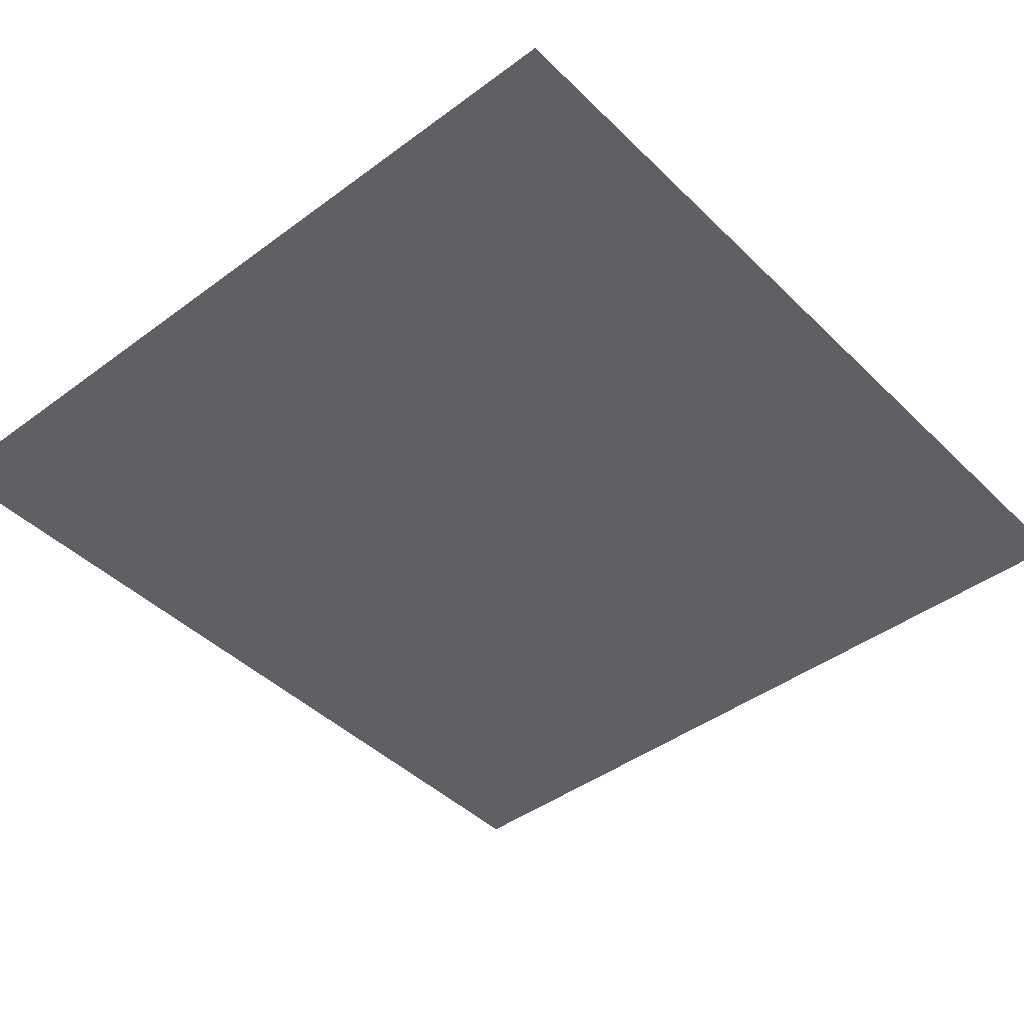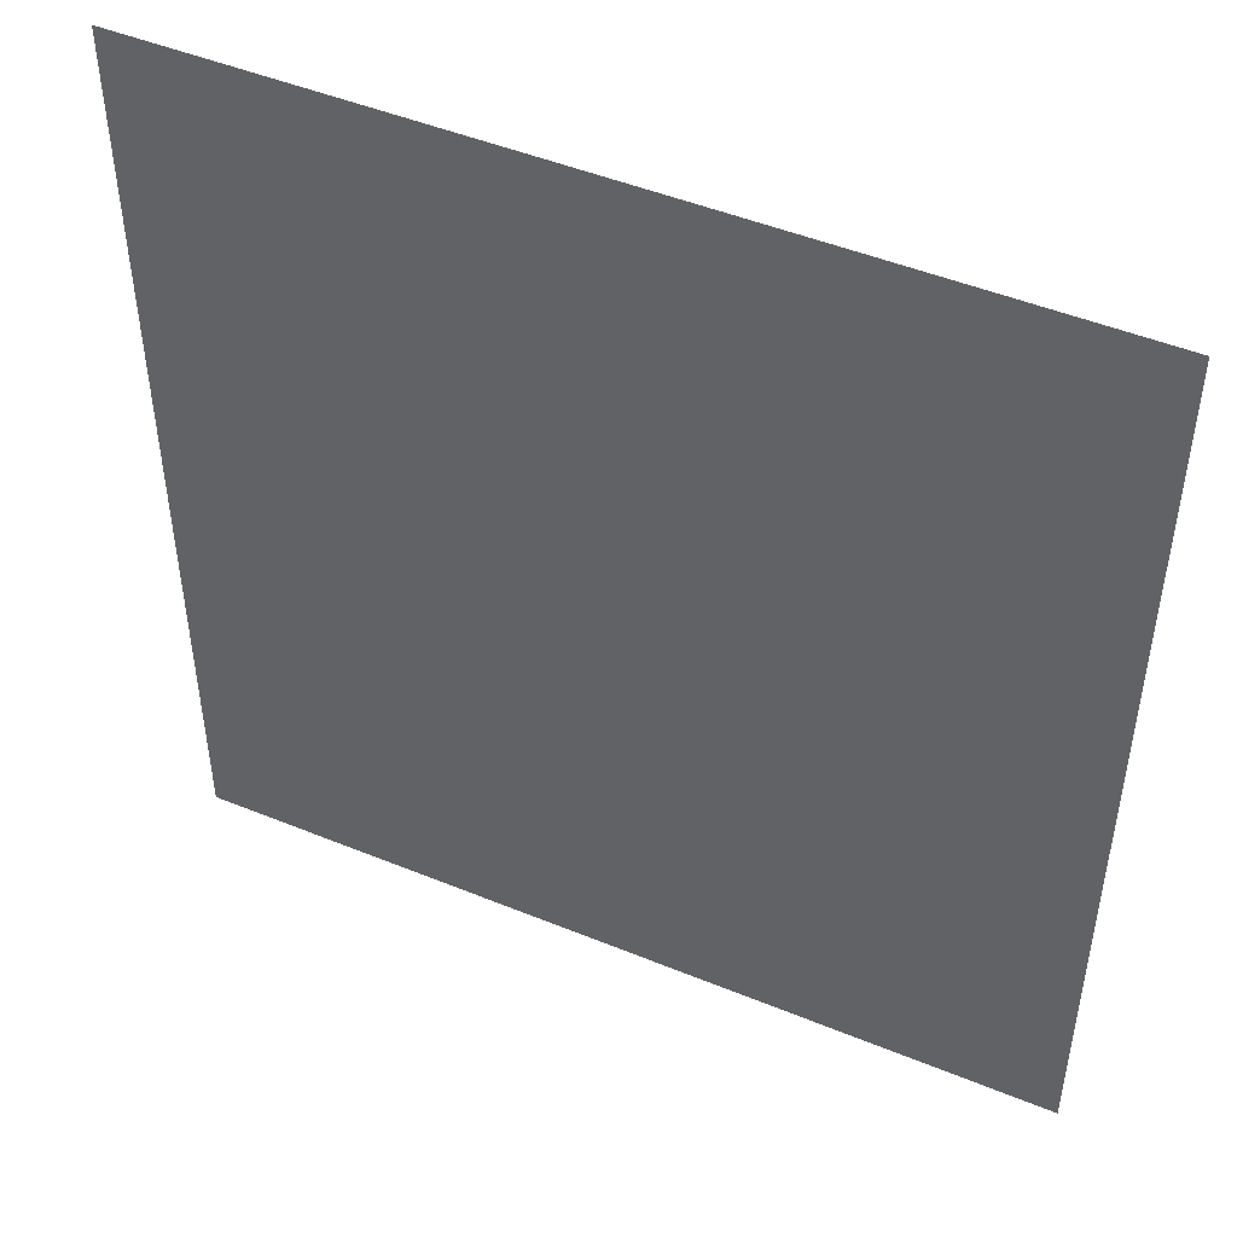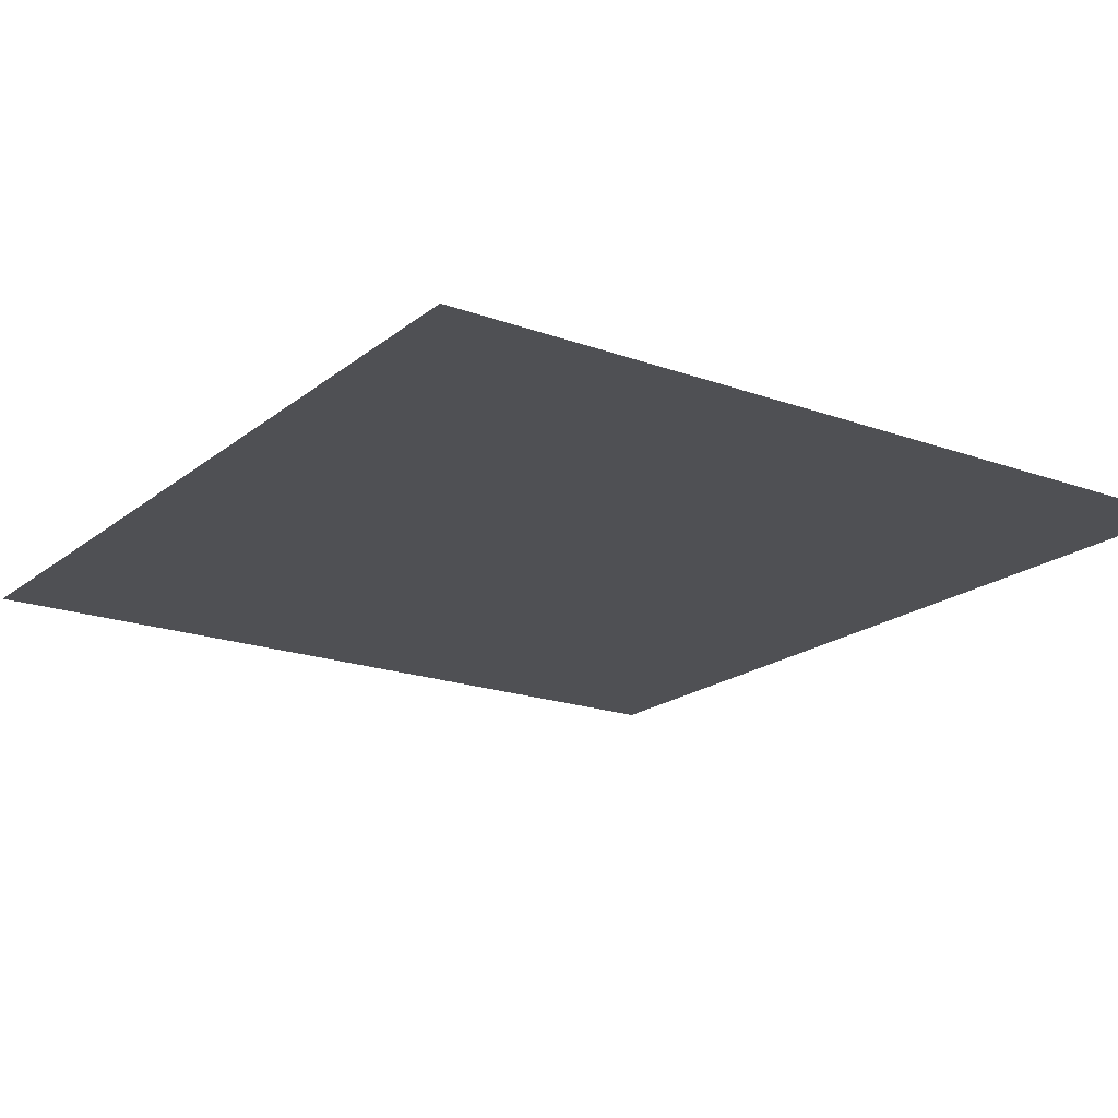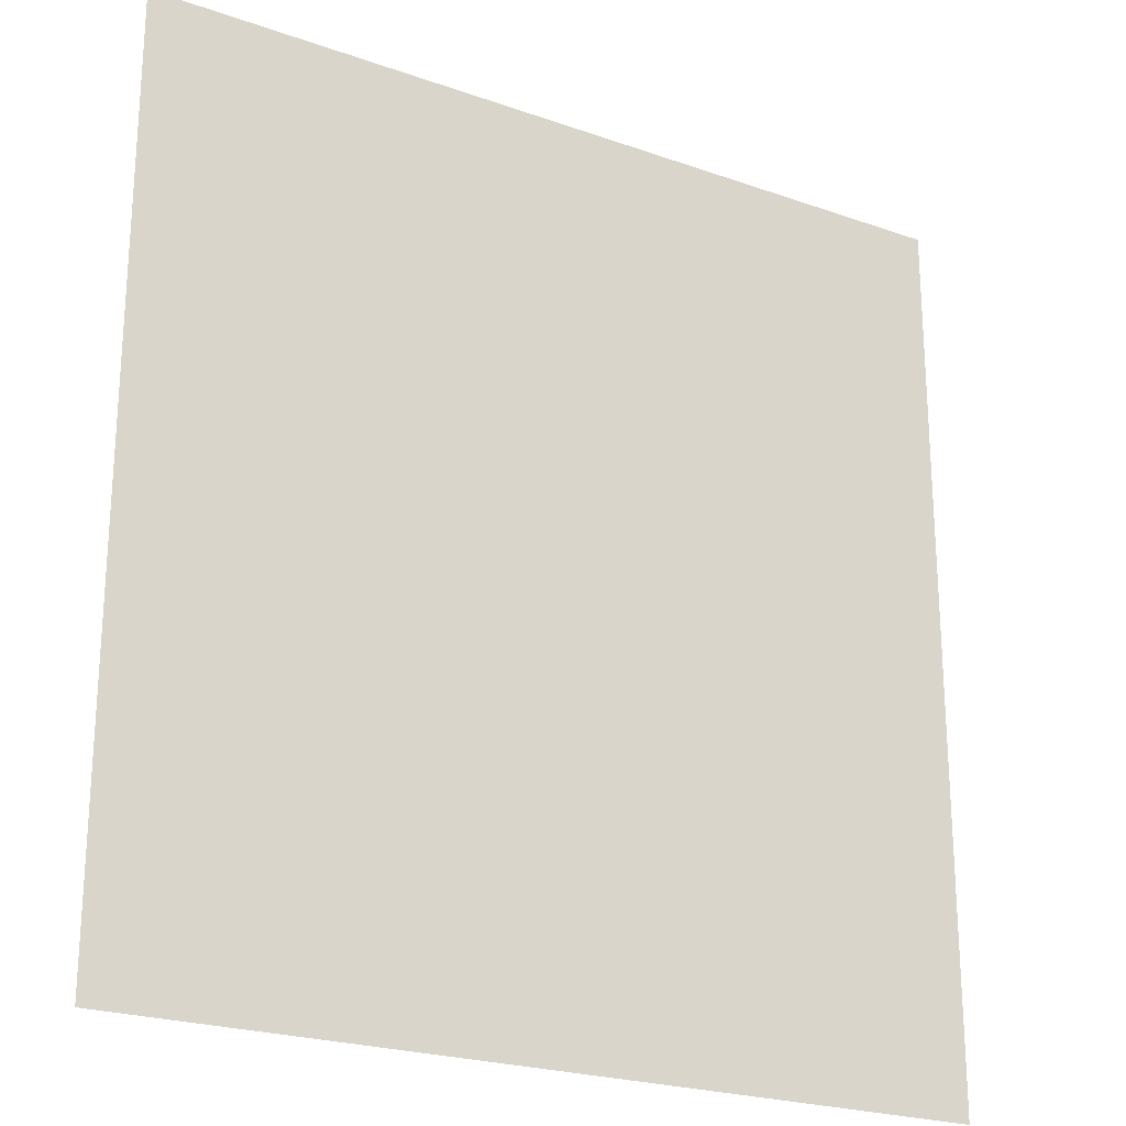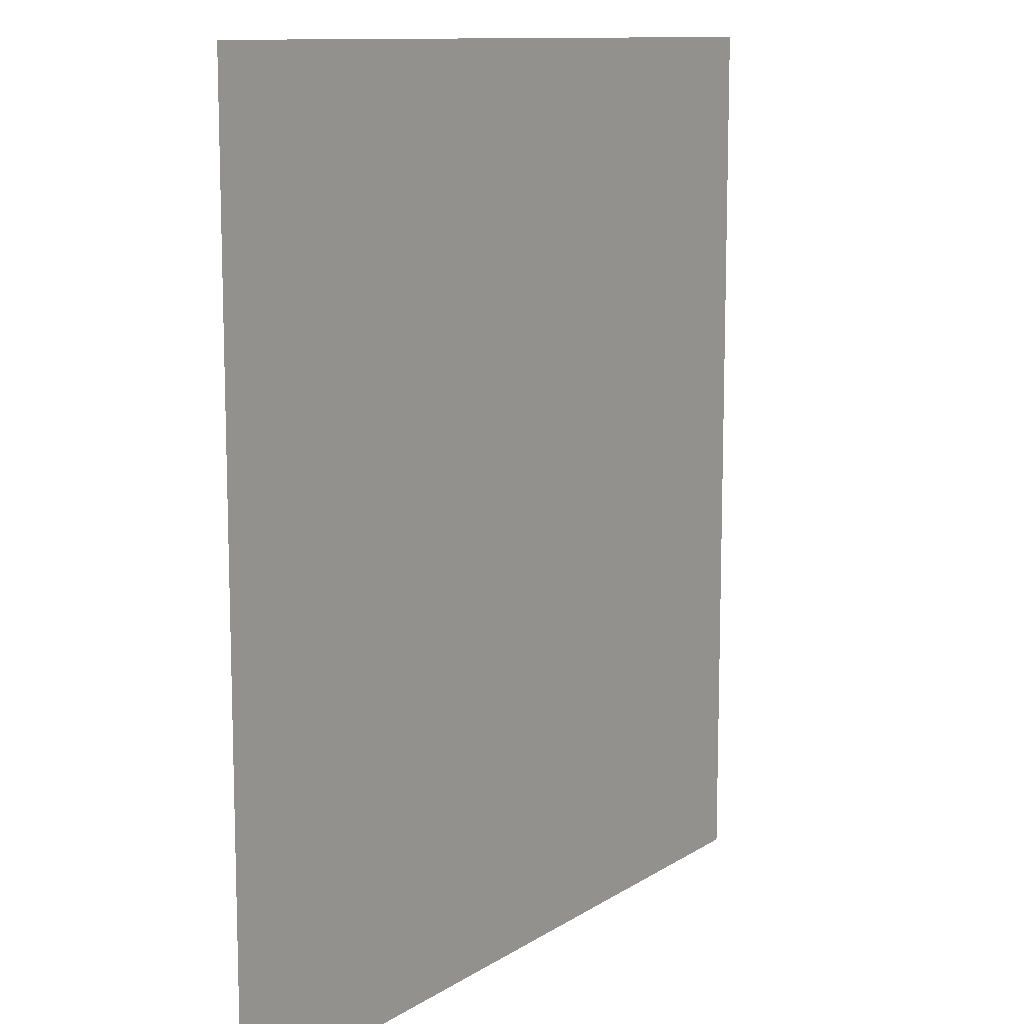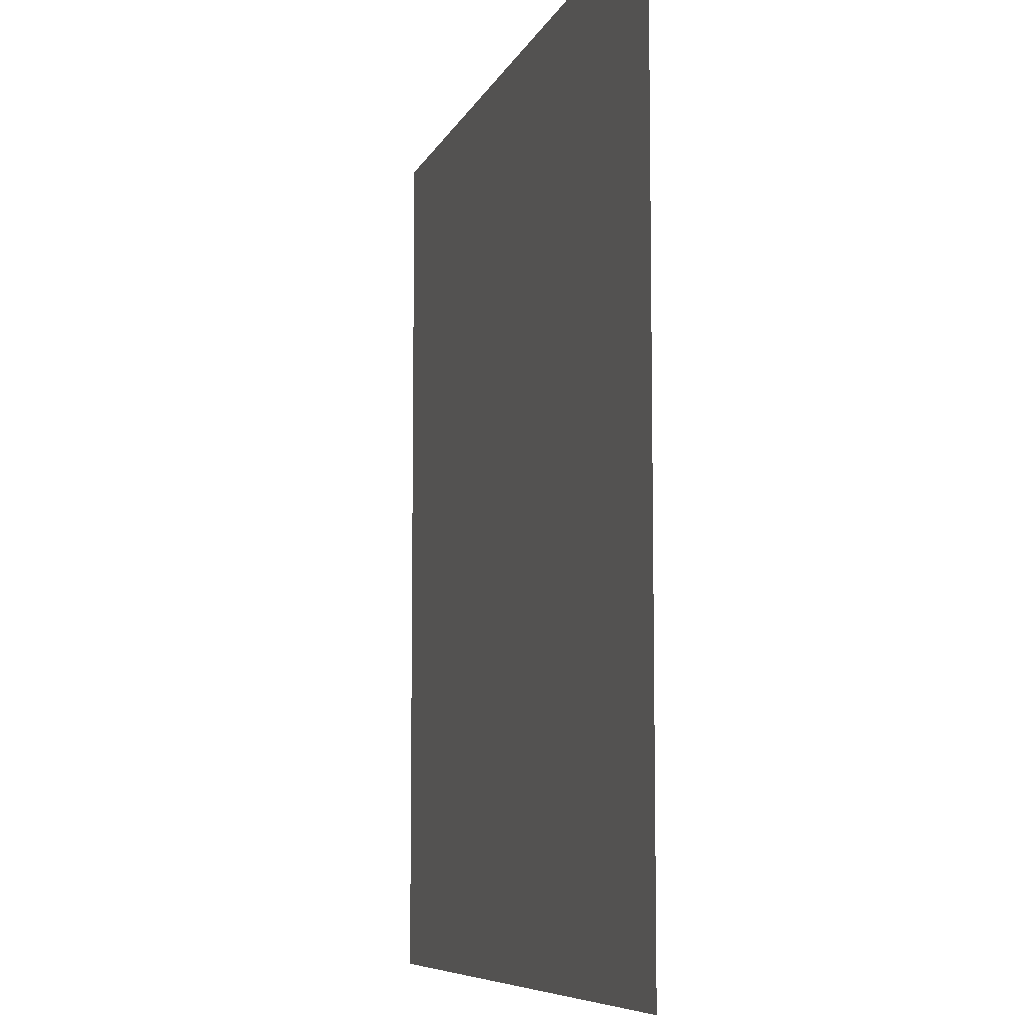
<metadata>
{"format":"obj","ext":"obj","renderer":"f3d","projection":"perspective","resolution":1024,"background":"white","views":[{"elev":-43.4,"azim":-138.8,"up":"+Z"},{"elev":48.0,"azim":24.7,"up":"+Y"},{"elev":-19.1,"azim":145.5,"up":"+Z"},{"elev":-23.0,"azim":-31.1,"up":"+Y"},{"elev":11.1,"azim":-56.4,"up":"+Y"},{"elev":-7.6,"azim":-105.5,"up":"+Y"}]}
</metadata>
<code>
g m_LoadingIcon_02
v -0.03579 -0.03732 0.004345
v -0.03579 0.03958 0.004345
v 0.03633 0.03958 0.004345
v 0.03633 -0.03732 0.004345
g m_LoadingIcon_02_0
f 3 2 1
f 4 3 1

</code>
